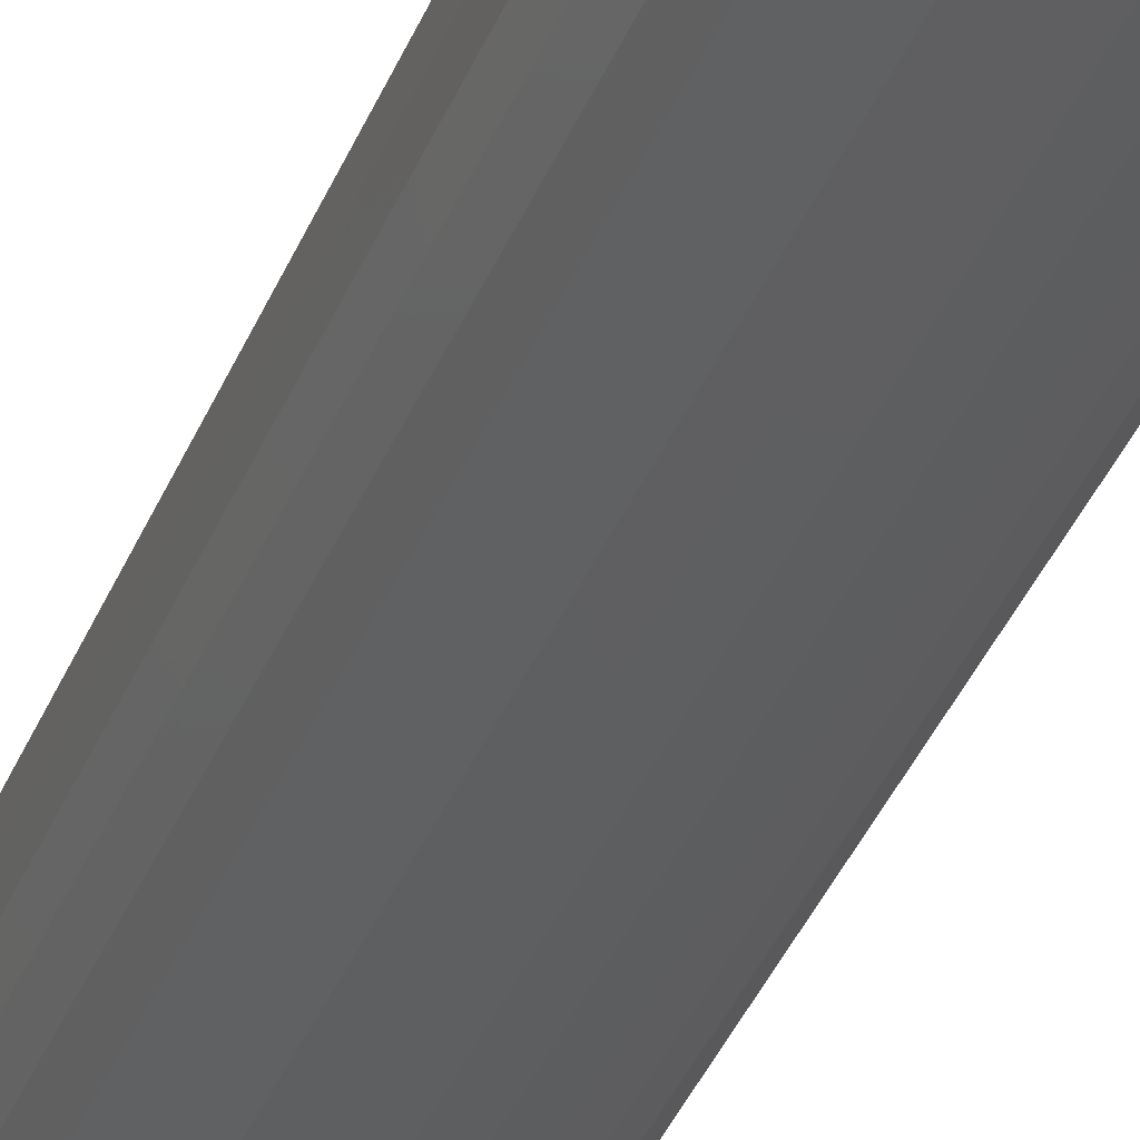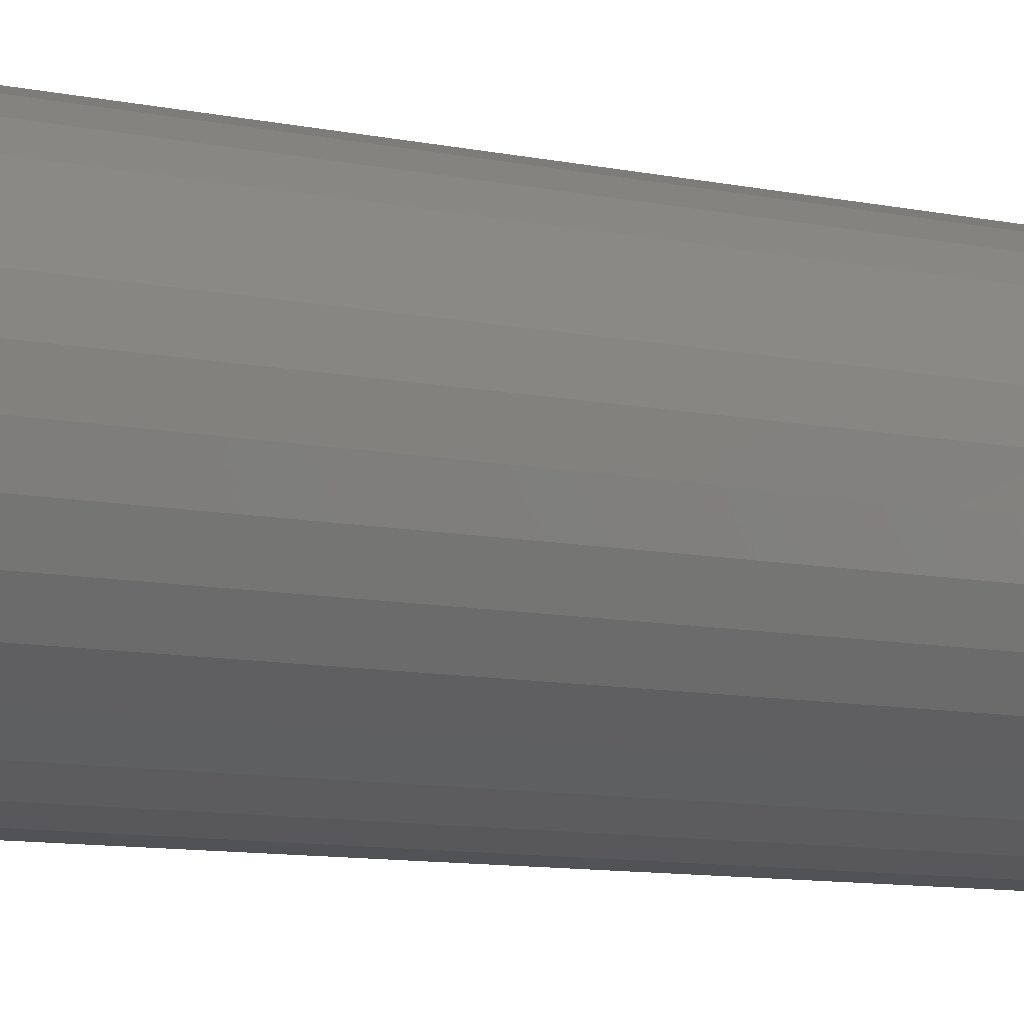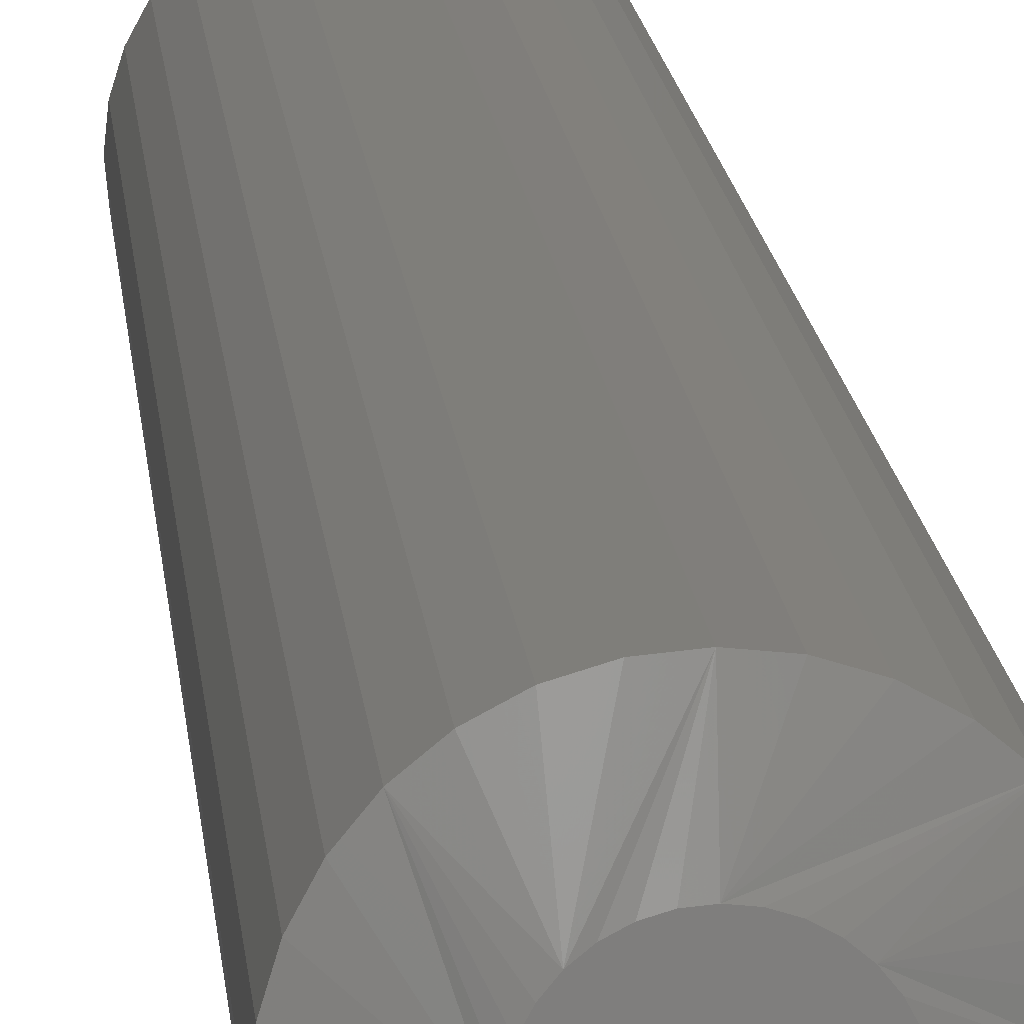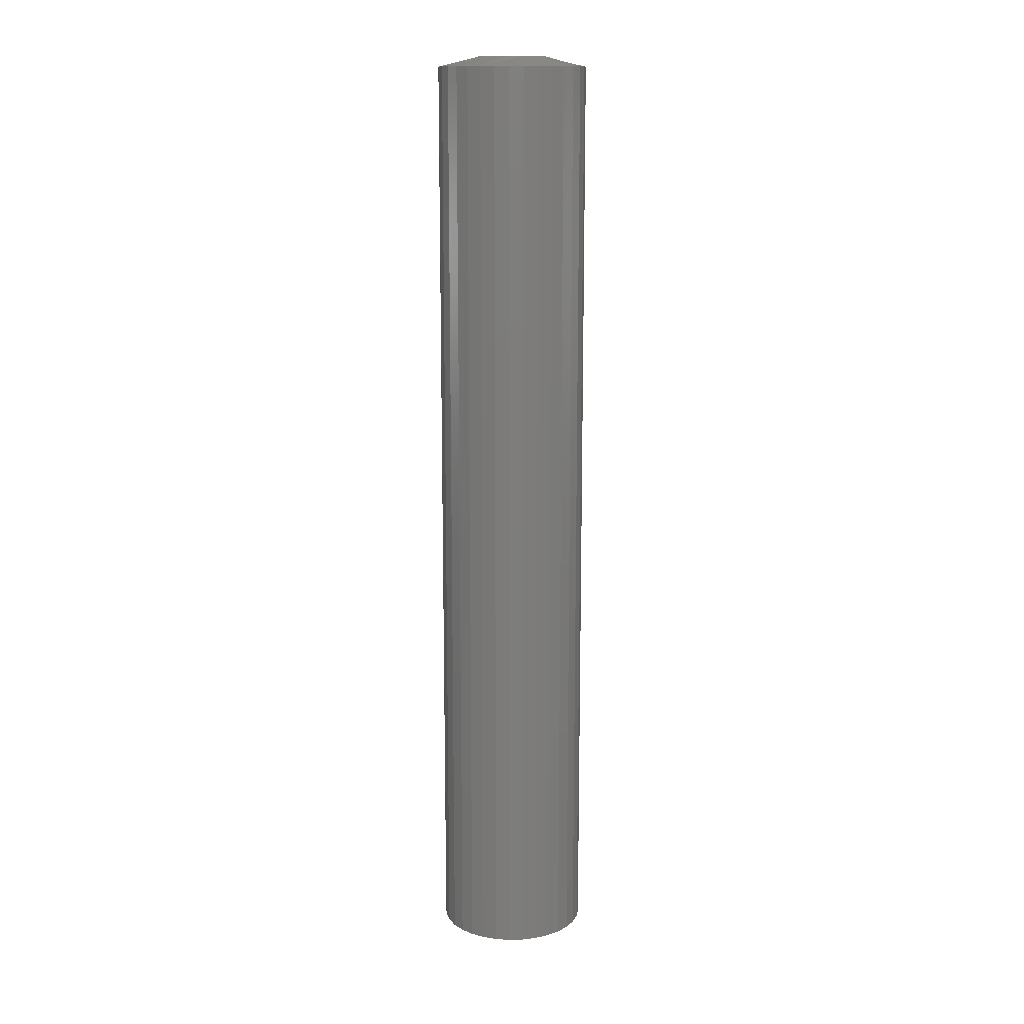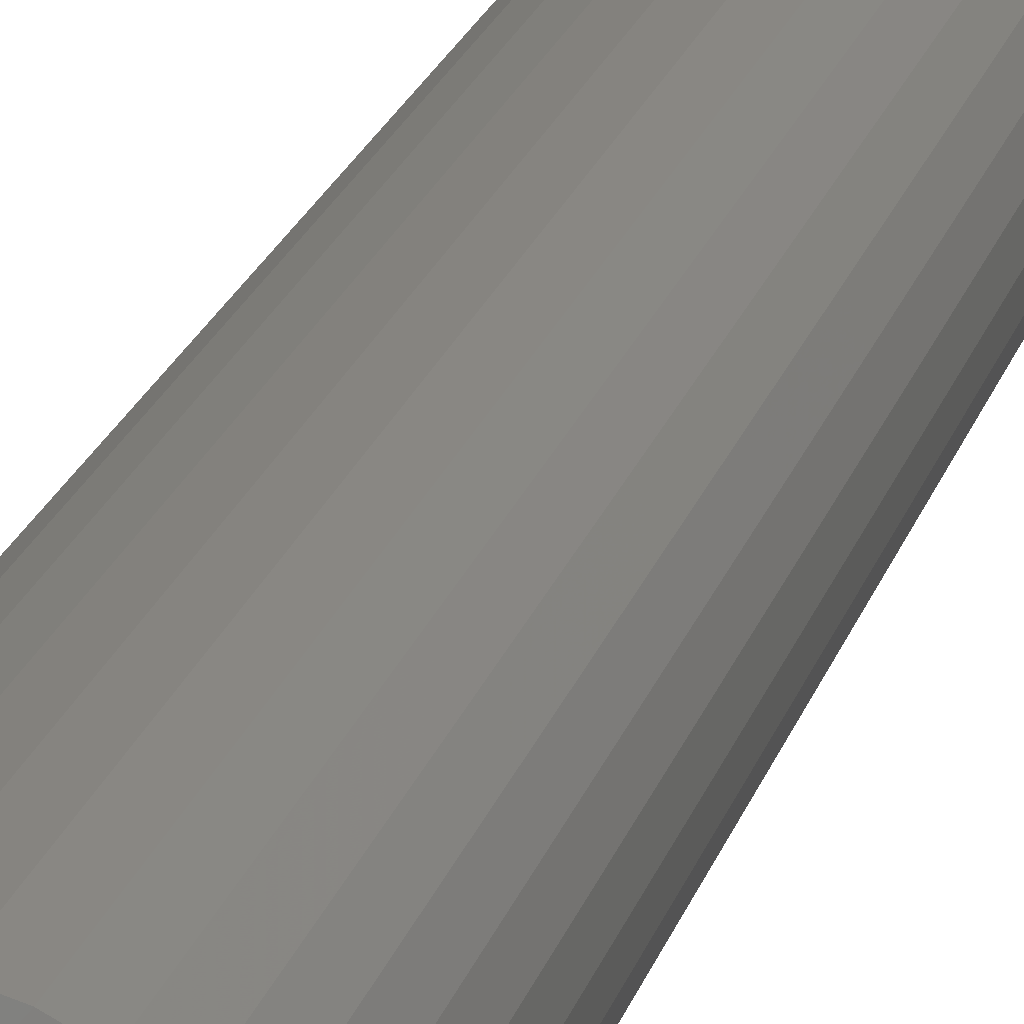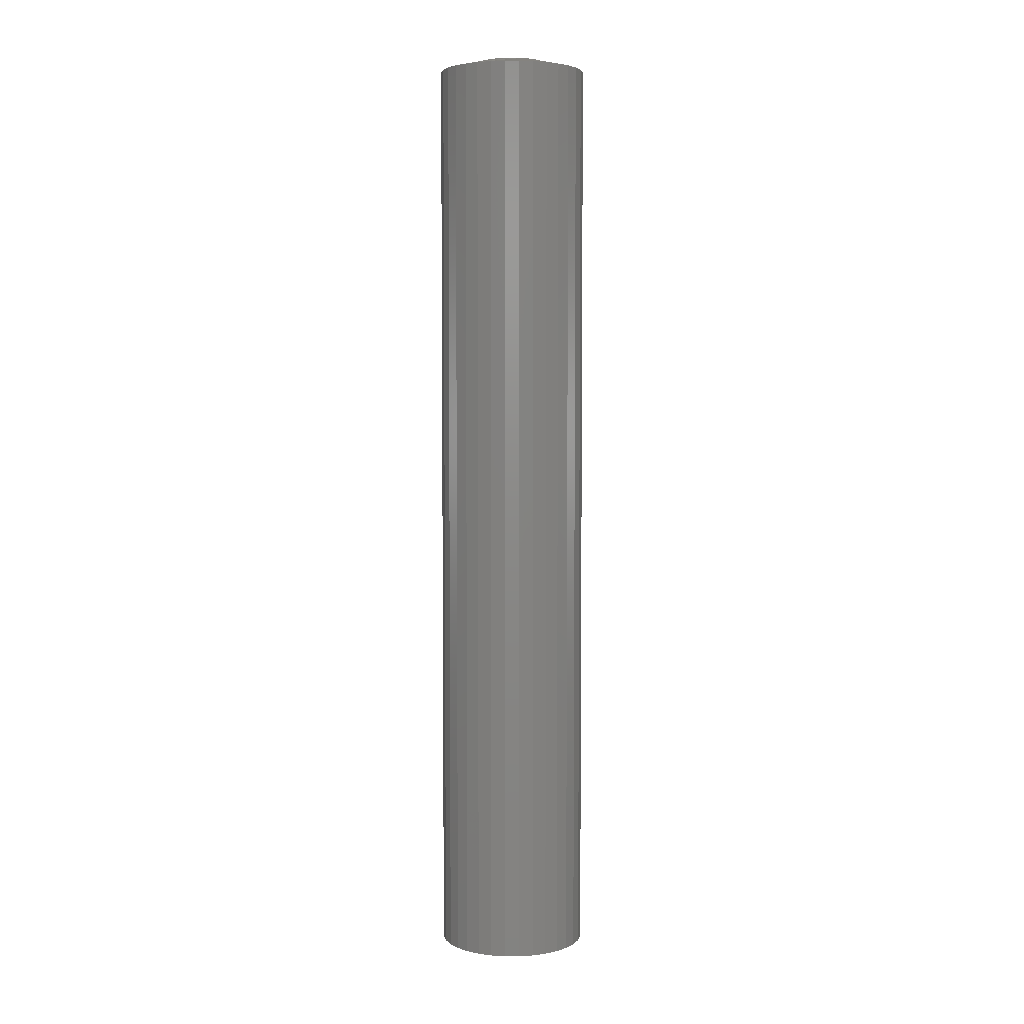
<metadata>
{"format":"stl","ext":"stl","renderer":"f3d","projection":"perspective","resolution":1024,"background":"white","views":[{"elev":-36.2,"azim":-19.7,"up":"+Z"},{"elev":-4.9,"azim":42.7,"up":"+Z"},{"elev":11.8,"azim":176.0,"up":"+Z"},{"elev":13.4,"azim":-155.4,"up":"+Y"},{"elev":18.4,"azim":-167.0,"up":"+Z"},{"elev":4.6,"azim":-61.9,"up":"+Y"}]}
</metadata>
<code>
# stl→obj: 128 verts, 252 faces
v 0.06069 0.7422 -4.133e-17
v 0.06069 0.007812 -4.133e-17
v 0.05955 0.7422 -0.01155
v 0.05955 0.007812 -0.01155
v 0.05618 0.7422 -0.02266
v 0.05618 0.007812 -0.02266
v 0.05071 0.7422 -0.0329
v 0.05071 0.007812 -0.0329
v 0.04335 0.7422 -0.04187
v 0.04335 0.007812 -0.04187
v 0.03438 0.7422 -0.04923
v 0.03438 0.007812 -0.04923
v 0.02414 0.7422 -0.0547
v 0.02414 0.007812 -0.0547
v 0.01303 0.7422 -0.05807
v 0.01303 0.007812 -0.05807
v 0.00148 0.7422 -0.05921
v 0.00148 0.007812 -0.05921
v -0.01007 0.7422 -0.05807
v -0.01007 0.007812 -0.05807
v -0.02118 0.7422 -0.0547
v -0.02118 0.007812 -0.0547
v -0.03142 0.7422 -0.04923
v -0.03142 0.007812 -0.04923
v -0.04039 0.7422 -0.04187
v -0.04039 0.007812 -0.04187
v -0.04775 0.7422 -0.0329
v -0.04775 0.007812 -0.0329
v -0.05322 0.7422 -0.02266
v -0.05322 0.007812 -0.02266
v -0.05659 0.7422 -0.01155
v -0.05659 0.007812 -0.01155
v -0.05773 0.7422 1.668e-17
v -0.05773 0.007812 1.668e-17
v -0.05659 0.7422 0.01155
v -0.05659 0.007812 0.01155
v -0.05322 0.7422 0.02266
v -0.05322 0.007812 0.02266
v -0.04775 0.7422 0.0329
v -0.04775 0.007812 0.0329
v -0.04039 0.7422 0.04187
v -0.04039 0.007812 0.04187
v -0.03142 0.7422 0.04923
v -0.03142 0.007812 0.04923
v -0.02118 0.7422 0.0547
v -0.02118 0.007812 0.0547
v -0.01007 0.7422 0.05807
v -0.01007 0.007812 0.05807
v 0.00148 0.7422 0.05921
v 0.00148 0.007812 0.05921
v 0.01303 0.7422 0.05807
v 0.01303 0.007812 0.05807
v 0.02414 0.7422 0.0547
v 0.02414 0.007812 0.0547
v 0.03438 0.7422 0.04923
v 0.03438 0.007812 0.04923
v 0.04335 0.7422 0.04187
v 0.04335 0.007812 0.04187
v 0.05071 0.7422 0.0329
v 0.05071 0.007812 0.0329
v 0.05618 0.7422 0.02266
v 0.05618 0.007812 0.02266
v 0.05955 0.7422 0.01155
v 0.05955 0.007812 0.01155
v -0.00922 0.75 0.02583
v -0.003975 0.75 0.02742
v 0.00148 0.75 0.02796
v 0.006935 0.75 0.02742
v 0.01218 0.75 0.02583
v -0.01405 0.75 0.02325
v 0.01701 0.75 0.02325
v -0.01829 0.75 0.01977
v 0.02125 0.75 0.01977
v -0.02177 0.75 0.01553
v 0.02473 0.75 0.01553
v -0.02435 0.75 0.0107
v 0.02731 0.75 0.0107
v -0.02594 0.75 0.005455
v 0.0289 0.75 0.005455
v 0.02731 0.75 -0.0107
v -0.02435 0.75 -0.0107
v 0.0289 0.75 -0.005455
v -0.02177 0.75 -0.01553
v 0.02473 0.75 -0.01553
v -0.01829 0.75 -0.01977
v 0.02125 0.75 -0.01977
v -0.01405 0.75 -0.02325
v 0.01701 0.75 -0.02325
v -0.00922 0.75 -0.02583
v 0.01218 0.75 -0.02583
v -0.003975 0.75 -0.02742
v 0.00148 0.75 -0.02796
v 0.006935 0.75 -0.02742
v -0.02594 0.75 -0.005455
v -0.02648 0.75 2.466e-10
v 0.02944 0.75 1.161e-17
v 0.00148 7.888e-18 0.02796
v -0.003975 7.586e-18 0.02742
v -0.00922 7.294e-18 0.02583
v 0.006935 8.191e-18 0.02742
v 0.01218 8.482e-18 0.02583
v -0.01405 7.026e-18 0.02325
v 0.01701 8.751e-18 0.02325
v -0.01829 6.791e-18 0.01977
v 0.02125 8.986e-18 0.01977
v -0.02177 6.598e-18 0.01553
v 0.02473 9.179e-18 0.01553
v -0.02435 6.454e-18 0.0107
v 0.02731 9.322e-18 0.0107
v -0.02594 6.366e-18 0.005455
v 0.0289 9.411e-18 0.005455
v 0.0289 9.411e-18 -0.005455
v -0.02435 6.454e-18 -0.0107
v 0.02731 9.322e-18 -0.0107
v -0.02177 6.598e-18 -0.01553
v 0.02473 9.179e-18 -0.01553
v -0.01829 6.791e-18 -0.01977
v 0.02125 8.986e-18 -0.01977
v -0.01405 7.026e-18 -0.02325
v 0.01701 8.751e-18 -0.02325
v -0.00922 7.294e-18 -0.02583
v 0.01218 8.482e-18 -0.02583
v -0.003975 7.586e-18 -0.02742
v 0.00148 7.888e-18 -0.02796
v 0.006935 8.191e-18 -0.02742
v 0.02944 9.441e-18 1.186e-17
v -0.02648 6.336e-18 2.466e-10
v -0.02594 6.366e-18 -0.005455
f 1 2 3
f 3 2 4
f 3 4 5
f 5 4 6
f 5 6 7
f 7 6 8
f 7 8 9
f 9 8 10
f 9 10 11
f 11 10 12
f 11 12 13
f 13 12 14
f 13 14 15
f 15 14 16
f 15 16 17
f 17 16 18
f 17 18 19
f 19 18 20
f 19 20 21
f 21 20 22
f 21 22 23
f 23 22 24
f 23 24 25
f 25 24 26
f 25 26 27
f 27 26 28
f 27 28 29
f 29 28 30
f 29 30 31
f 31 30 32
f 31 32 33
f 33 32 34
f 33 34 35
f 35 34 36
f 35 36 37
f 37 36 38
f 37 38 39
f 39 38 40
f 39 40 41
f 41 40 42
f 41 42 43
f 43 42 44
f 43 44 45
f 45 44 46
f 45 46 47
f 47 46 48
f 47 48 49
f 49 48 50
f 49 50 51
f 51 50 52
f 51 52 53
f 53 52 54
f 53 54 55
f 55 54 56
f 55 56 57
f 57 56 58
f 57 58 59
f 59 58 60
f 59 60 61
f 61 60 62
f 61 62 63
f 63 62 64
f 63 64 1
f 1 64 2
f 65 66 67
f 65 67 68
f 69 65 68
f 70 65 69
f 71 70 69
f 72 70 71
f 73 72 71
f 74 72 73
f 75 74 73
f 76 74 75
f 77 76 75
f 78 76 77
f 79 78 77
f 80 81 82
f 83 81 80
f 84 83 80
f 85 83 84
f 86 85 84
f 87 85 86
f 88 87 86
f 89 87 88
f 90 89 88
f 91 89 90
f 92 91 90
f 93 92 90
f 81 94 82
f 82 94 95
f 82 95 96
f 96 95 78
f 96 78 79
f 1 86 84
f 1 84 80
f 1 80 82
f 1 82 96
f 86 1 3
f 86 3 5
f 86 5 7
f 86 7 9
f 25 95 94
f 25 94 81
f 25 81 83
f 25 83 85
f 95 25 27
f 95 27 29
f 95 29 31
f 95 31 33
f 17 85 87
f 17 87 89
f 17 89 91
f 17 91 92
f 85 17 19
f 85 19 21
f 85 21 23
f 85 23 25
f 9 92 93
f 9 93 90
f 9 90 88
f 9 88 86
f 92 9 11
f 92 11 13
f 92 13 15
f 92 15 17
f 33 72 74
f 33 74 76
f 33 76 78
f 33 78 95
f 72 33 35
f 72 35 37
f 72 37 39
f 72 39 41
f 57 96 79
f 57 79 77
f 57 77 75
f 57 75 73
f 96 57 59
f 96 59 61
f 96 61 63
f 96 63 1
f 49 73 71
f 49 71 69
f 49 69 68
f 49 68 67
f 73 49 51
f 73 51 53
f 73 53 55
f 73 55 57
f 41 67 66
f 41 66 65
f 41 65 70
f 41 70 72
f 67 41 43
f 67 43 45
f 67 45 47
f 67 47 49
f 97 98 99
f 100 97 99
f 100 99 101
f 101 99 102
f 101 102 103
f 103 102 104
f 103 104 105
f 105 104 106
f 105 106 107
f 107 106 108
f 107 108 109
f 109 108 110
f 109 110 111
f 112 113 114
f 114 113 115
f 114 115 116
f 116 115 117
f 116 117 118
f 118 117 119
f 118 119 120
f 120 119 121
f 120 121 122
f 122 121 123
f 122 123 124
f 122 124 125
f 111 110 126
f 126 110 127
f 126 127 112
f 112 127 128
f 112 128 113
f 2 126 112
f 2 112 114
f 2 114 116
f 2 116 118
f 118 10 8
f 118 8 6
f 118 6 4
f 118 4 2
f 26 117 115
f 26 115 113
f 26 113 128
f 26 128 127
f 127 34 32
f 127 32 30
f 127 30 28
f 127 28 26
f 18 124 123
f 18 123 121
f 18 121 119
f 18 119 117
f 117 26 24
f 117 24 22
f 117 22 20
f 117 20 18
f 10 118 120
f 10 120 122
f 10 122 125
f 10 125 124
f 124 18 16
f 124 16 14
f 124 14 12
f 124 12 10
f 34 127 110
f 34 110 108
f 34 108 106
f 34 106 104
f 104 42 40
f 104 40 38
f 104 38 36
f 104 36 34
f 58 105 107
f 58 107 109
f 58 109 111
f 58 111 126
f 126 2 64
f 126 64 62
f 126 62 60
f 126 60 58
f 50 97 100
f 50 100 101
f 50 101 103
f 50 103 105
f 105 58 56
f 105 56 54
f 105 54 52
f 105 52 50
f 42 104 102
f 42 102 99
f 42 99 98
f 42 98 97
f 97 50 48
f 97 48 46
f 97 46 44
f 97 44 42

</code>
